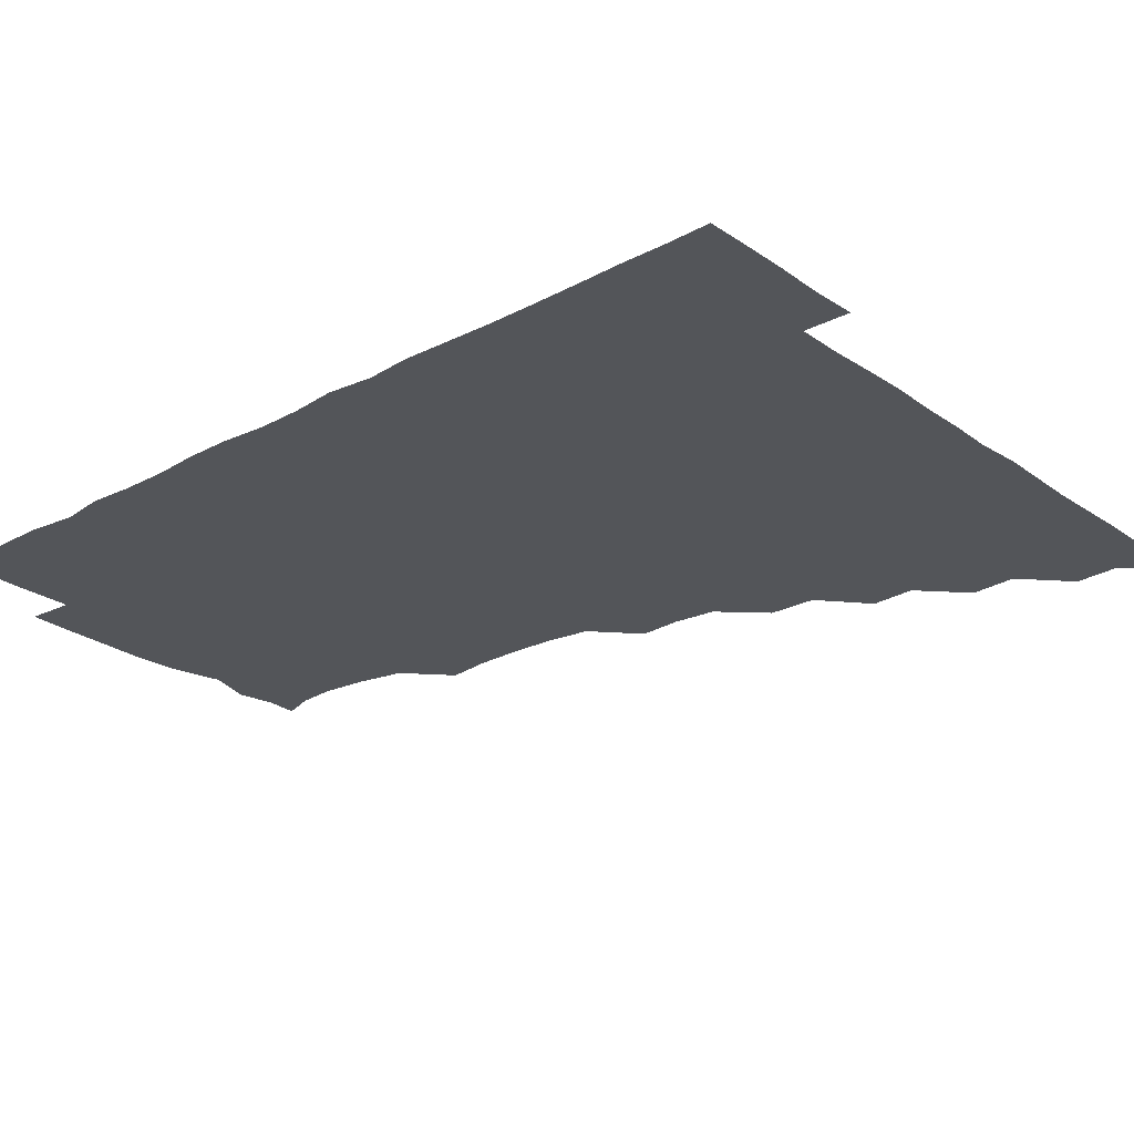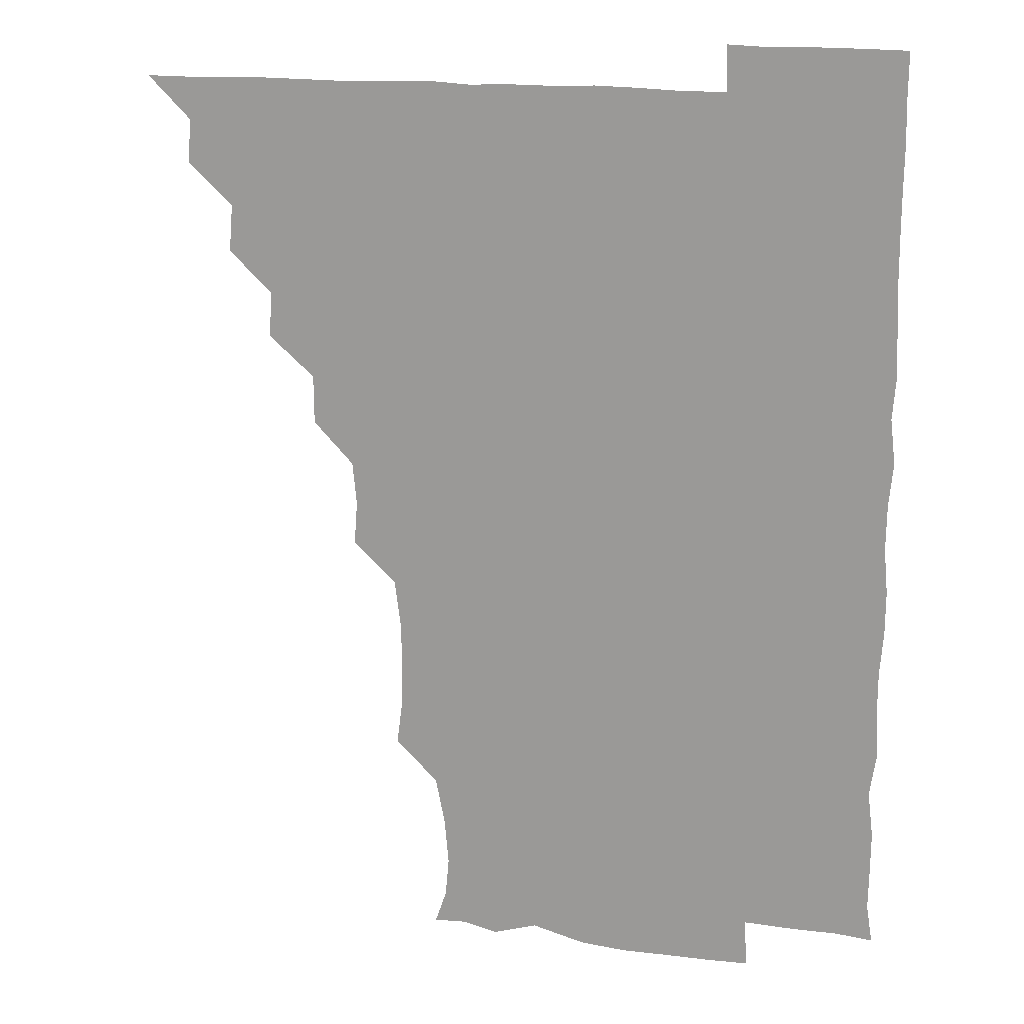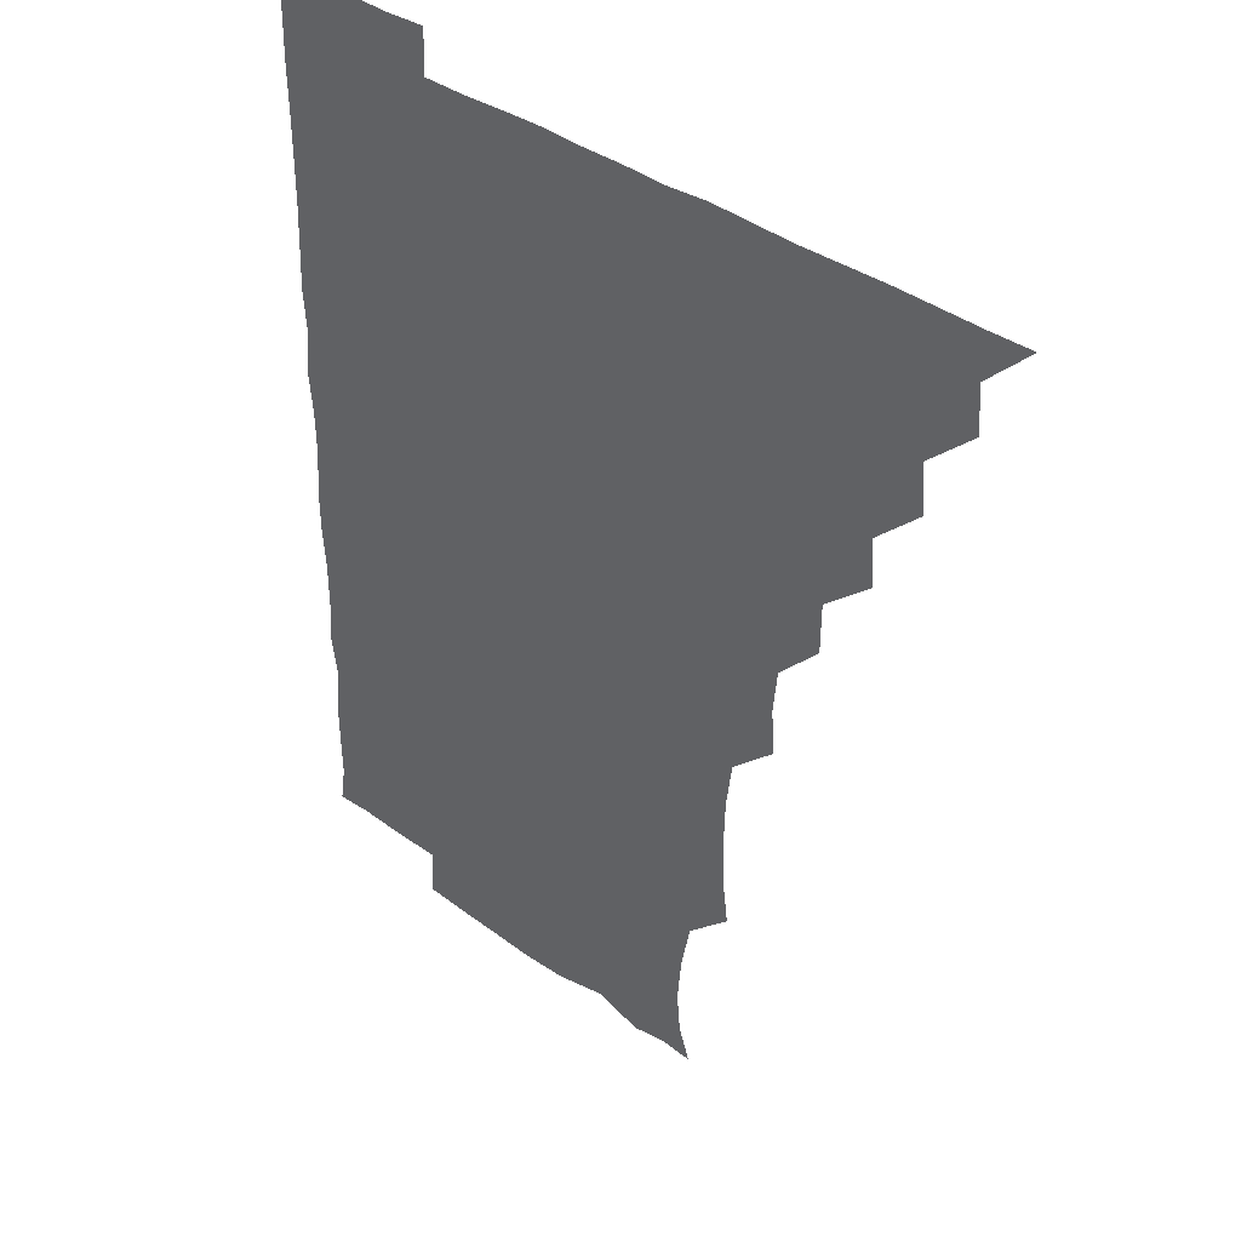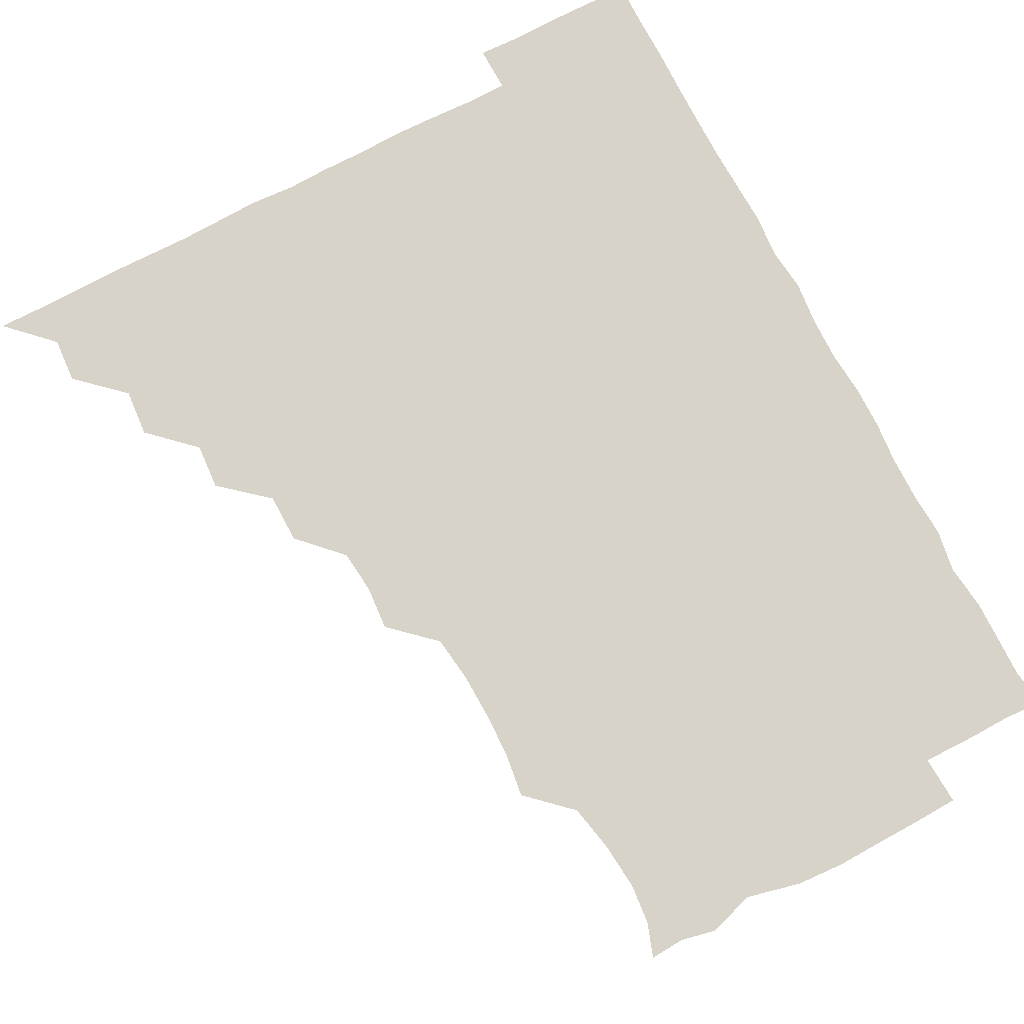
<metadata>
{"format":"obj","ext":"obj","renderer":"f3d","projection":"perspective","resolution":1024,"background":"white","views":[{"elev":-24.5,"azim":131.2,"up":"+Z"},{"elev":16.0,"azim":16.7,"up":"+Y"},{"elev":37.5,"azim":-136.9,"up":"+Y"},{"elev":75.9,"azim":-27.5,"up":"+Z"}]}
</metadata>
<code>
v 450.9 496 0
v 465.3 465.3 0
v 466.4 480.8 0
v 466.2 495.8 0
v 480.2 434.1 0
v 481.4 450.5 0
v 481.4 466 0
v 481.4 480.9 0
v 481.1 496.1 0
v 494.7 403.7 0
v 495.8 419.5 0
v 496.4 436.1 0
v 496.6 451.1 0
v 496.5 466 0
v 496.1 481 0
v 495.9 496.3 0
v 511.4 372.7 0
v 511.2 389.6 0
v 511.6 406.5 0
v 511.9 422.1 0
v 511.9 436.9 0
v 511.4 451.2 0
v 511.2 466 0
v 511.2 480.8 0
v 510.9 496.1 0
v 526.1 328 0
v 527.2 343.1 0
v 525.7 358 0
v 527.1 376.9 0
v 526.6 391.5 0
v 526.2 406.2 0
v 525.9 420.8 0
v 526.1 436 0
v 526.2 451 0
v 526.2 465.9 0
v 526.1 480.9 0
v 526.1 495.9 0
v 541.6 251.4 0
v 543.6 266.8 0
v 544 281.8 0
v 543.5 297.8 0
v 541.4 314 0
v 541.5 330.7 0
v 541.8 346.5 0
v 541.7 361.7 0
v 541.1 376.1 0
v 541.5 391.9 0
v 541.5 406.5 0
v 541.5 421.5 0
v 541.2 436.1 0
v 541.8 450.9 0
v 541.1 465.9 0
v 541 480.8 0
v 541.1 496.4 0
v 556.2 180 0
v 560.2 191.6 0
v 561.4 205.1 0
v 560 221.1 0
v 556.7 237.5 0
v 557.2 255.8 0
v 557.3 270.9 0
v 557.4 286 0
v 556.7 300.7 0
v 556 315.7 0
v 556.4 331.6 0
v 556.3 346.2 0
v 556.5 362.1 0
v 556.2 376.2 0
v 556 391 0
v 556.4 406.6 0
v 556.3 421.3 0
v 556.5 436.3 0
v 556.2 451 0
v 556 466 0
v 556 480.8 0
v 555.6 496.9 0
v 567.6 180.7 0
v 573.2 194.8 0
v 573.4 211.5 0
v 572.5 226.5 0
v 571.8 241.9 0
v 571.3 256 0
v 571.6 271.4 0
v 571.7 287.5 0
v 571.8 302.4 0
v 571.2 315.9 0
v 571 331.2 0
v 571.5 347.1 0
v 571.1 361.5 0
v 571.3 377.1 0
v 571.4 391.8 0
v 571.3 406.5 0
v 571.3 421.7 0
v 571.2 436.1 0
v 571.2 450.9 0
v 571.1 465.9 0
v 570.9 481.1 0
v 570.9 496 0
v 579.9 178.2 0
v 585.7 196.8 0
v 586.8 212.4 0
v 586.7 228.2 0
v 586.4 242.6 0
v 586.2 257.9 0
v 587.5 272.1 0
v 586.4 286.6 0
v 586 301.6 0
v 586.4 317.4 0
v 586.4 332.1 0
v 586.3 346.6 0
v 586.2 361.3 0
v 586 375.6 0
v 586 391.1 0
v 586.1 406.4 0
v 586 421 0
v 586.2 436.1 0
v 586.2 451 0
v 586.1 465.9 0
v 586.2 480.6 0
v 585.8 496.5 0
v 595.4 183.1 0
v 601.5 198.2 0
v 602.1 212.8 0
v 601.6 226.4 0
v 601.1 241.6 0
v 600.7 255.3 0
v 601.3 272.9 0
v 601.2 287.5 0
v 601.5 301.5 0
v 601.1 316.3 0
v 601 331.4 0
v 601.1 346.5 0
v 601.1 361.6 0
v 601.4 377 0
v 601 391.2 0
v 601.2 406.8 0
v 601.1 421.1 0
v 601 436 0
v 601.2 451 0
v 601.2 465.8 0
v 601 481.1 0
v 600.9 496.4 0
v 614.1 178.7 0
v 616.2 197.1 0
v 616.5 212.1 0
v 616.2 227.9 0
v 616.2 240.6 0
v 616 256.3 0
v 615.7 272.7 0
v 615.9 286.4 0
v 616.1 302.5 0
v 616.3 317.1 0
v 615.9 331.7 0
v 616.3 346.3 0
v 616.1 361.8 0
v 616 376.9 0
v 616.1 391.2 0
v 616 406.2 0
v 616.2 421.5 0
v 616.2 436.2 0
v 616.2 451 0
v 616.3 465.7 0
v 616.1 480.3 0
v 615.5 496.9 0
v 630.2 177.8 0
v 630.4 197.1 0
v 630.6 214 0
v 631.1 227.2 0
v 631.2 242.8 0
v 632 255.8 0
v 630.6 271.7 0
v 630.9 286.3 0
v 630.8 301.6 0
v 631 317.2 0
v 630.9 330.3 0
v 630.9 347.3 0
v 631 361.8 0
v 631 376.3 0
v 631 391.5 0
v 631 406.4 0
v 631 421.3 0
v 631.1 436.3 0
v 631.3 451 0
v 631.2 465.7 0
v 630.9 481.2 0
v 630.1 496.6 0
v 646 178.3 0
v 645.7 197.7 0
v 645.7 211.7 0
v 645.8 227.5 0
v 645.6 241.4 0
v 645.9 258.7 0
v 646.2 272.2 0
v 646 286.8 0
v 645.8 301.6 0
v 645.5 317.4 0
v 645.9 331.7 0
v 645.9 347 0
v 645.8 361.7 0
v 645.8 376.5 0
v 645.8 391.9 0
v 645.9 406.6 0
v 645.9 421.7 0
v 645.9 436.3 0
v 646.2 451 0
v 646 466 0
v 646.2 480.8 0
v 645.5 495.9 0
v 662.1 178.6 0
v 660.4 196.5 0
v 660.3 212.3 0
v 660.5 227.5 0
v 660.9 242.3 0
v 660.9 256.7 0
v 660.6 272.4 0
v 660.9 286.9 0
v 660.7 301.8 0
v 660.4 317 0
v 661.2 330.5 0
v 660.4 347.2 0
v 660.6 361.8 0
v 660.8 376.6 0
v 661.1 391 0
v 660.7 406.6 0
v 660.9 421.3 0
v 661 435.8 0
v 661 451.5 0
v 661.1 466 0
v 661.3 480.8 0
v 661.1 496 0
v 660.7 511.6 0
v 676.5 179.2 0
v 675.6 195.7 0
v 675.6 211.4 0
v 675.4 226.9 0
v 675.4 242.1 0
v 675.2 257.8 0
v 675.3 272.6 0
v 675.3 287.6 0
v 675.5 302.1 0
v 675.6 316.6 0
v 675.7 332 0
v 675.4 347 0
v 675.7 361.5 0
v 676 376 0
v 675.6 391.8 0
v 675.8 406.3 0
v 675.6 421.8 0
v 675.9 436.2 0
v 675.8 451.5 0
v 676 466.1 0
v 676.1 480.9 0
v 676.3 495.5 0
v 675.7 511 0
v 693.8 195.5 0
v 690.7 211.7 0
v 689.9 227.6 0
v 690 242.3 0
v 690.2 256.8 0
v 690 272.3 0
v 689.9 287.3 0
v 690.1 302 0
v 690.3 316.9 0
v 690.3 331.8 0
v 690.5 346.4 0
v 690.4 361.5 0
v 690.3 376.9 0
v 689.9 392.2 0
v 690.4 406.6 0
v 690.6 421.4 0
v 690.8 436.1 0
v 690.4 451.7 0
v 690.9 466.1 0
v 691 481 0
v 691.1 495.6 0
v 690.7 511.3 0
v 709 195.9 0
v 705.4 211.4 0
v 704.8 226.6 0
v 704.5 241.6 0
v 704.7 255.9 0
v 704.3 272.1 0
v 704.7 286.1 0
v 704.1 302 0
v 705 316.5 0
v 704.9 331.4 0
v 704 346.9 0
v 705 361.2 0
v 705 376.6 0
v 705.4 390.8 0
v 704.8 406.8 0
v 704.8 421.5 0
v 705 436.4 0
v 705.5 451.1 0
v 705.3 466.5 0
v 705.8 481 0
v 705.7 495.5 0
v 705.8 511.2 0
v 721.8 195 0
v 719.9 208 0
v 720.2 221.8 0
v 720.4 236 0
v 718.6 251.5 0
v 720.9 266.2 0
v 720.1 281.3 0
v 720.2 296.8 0
v 721.4 311.9 0
v 721.6 326.6 0
v 720.3 342.2 0
v 720.6 357.7 0
v 722.1 372.7 0
v 720.4 388.1 0
v 721.7 403.1 0
v 721.1 418.3 0
v 720.6 433.9 0
v 720.6 449.7 0
v 720.7 465.4 0
v 721 480.7 0
v 720.8 496 0
v 721 510.9 0
f 3 4 1
f 6 7 2
f 2 7 3
f 7 8 3
f 3 8 4
f 8 9 4
f 11 12 5
f 5 12 6
f 12 13 6
f 6 13 7
f 13 14 7
f 7 14 8
f 14 15 8
f 8 15 9
f 15 16 9
f 18 19 10
f 10 19 11
f 19 20 11
f 11 20 12
f 20 21 12
f 12 21 13
f 21 22 13
f 13 22 14
f 22 23 14
f 14 23 15
f 23 24 15
f 15 24 16
f 24 25 16
f 28 29 17
f 17 29 18
f 29 30 18
f 18 30 19
f 30 31 19
f 19 31 20
f 31 32 20
f 20 32 21
f 32 33 21
f 21 33 22
f 33 34 22
f 22 34 23
f 34 35 23
f 23 35 24
f 35 36 24
f 24 36 25
f 36 37 25
f 42 43 26
f 26 43 27
f 43 44 27
f 27 44 28
f 44 45 28
f 28 45 29
f 45 46 29
f 29 46 30
f 46 47 30
f 30 47 31
f 47 48 31
f 31 48 32
f 48 49 32
f 32 49 33
f 49 50 33
f 33 50 34
f 50 51 34
f 34 51 35
f 51 52 35
f 35 52 36
f 52 53 36
f 36 53 37
f 53 54 37
f 59 60 38
f 38 60 39
f 60 61 39
f 39 61 40
f 61 62 40
f 40 62 41
f 62 63 41
f 41 63 42
f 63 64 42
f 42 64 43
f 64 65 43
f 43 65 44
f 65 66 44
f 44 66 45
f 66 67 45
f 45 67 46
f 67 68 46
f 46 68 47
f 68 69 47
f 47 69 48
f 69 70 48
f 48 70 49
f 70 71 49
f 49 71 50
f 71 72 50
f 50 72 51
f 72 73 51
f 51 73 52
f 73 74 52
f 52 74 53
f 74 75 53
f 53 75 54
f 75 76 54
f 55 77 56
f 77 78 56
f 56 78 57
f 78 79 57
f 57 79 58
f 79 80 58
f 58 80 59
f 80 81 59
f 59 81 60
f 81 82 60
f 60 82 61
f 82 83 61
f 61 83 62
f 83 84 62
f 62 84 63
f 84 85 63
f 63 85 64
f 85 86 64
f 64 86 65
f 86 87 65
f 65 87 66
f 87 88 66
f 66 88 67
f 88 89 67
f 67 89 68
f 89 90 68
f 68 90 69
f 90 91 69
f 69 91 70
f 91 92 70
f 70 92 71
f 92 93 71
f 71 93 72
f 93 94 72
f 72 94 73
f 94 95 73
f 73 95 74
f 95 96 74
f 74 96 75
f 96 97 75
f 75 97 76
f 97 98 76
f 77 99 78
f 99 100 78
f 78 100 79
f 100 101 79
f 79 101 80
f 101 102 80
f 80 102 81
f 102 103 81
f 81 103 82
f 103 104 82
f 82 104 83
f 104 105 83
f 83 105 84
f 105 106 84
f 84 106 85
f 106 107 85
f 85 107 86
f 107 108 86
f 86 108 87
f 108 109 87
f 87 109 88
f 109 110 88
f 88 110 89
f 110 111 89
f 89 111 90
f 111 112 90
f 90 112 91
f 112 113 91
f 91 113 92
f 113 114 92
f 92 114 93
f 114 115 93
f 93 115 94
f 115 116 94
f 94 116 95
f 116 117 95
f 95 117 96
f 117 118 96
f 96 118 97
f 118 119 97
f 97 119 98
f 119 120 98
f 99 121 100
f 121 122 100
f 100 122 101
f 122 123 101
f 101 123 102
f 123 124 102
f 102 124 103
f 124 125 103
f 103 125 104
f 125 126 104
f 104 126 105
f 126 127 105
f 105 127 106
f 127 128 106
f 106 128 107
f 128 129 107
f 107 129 108
f 129 130 108
f 108 130 109
f 130 131 109
f 109 131 110
f 131 132 110
f 110 132 111
f 132 133 111
f 111 133 112
f 133 134 112
f 112 134 113
f 134 135 113
f 113 135 114
f 135 136 114
f 114 136 115
f 136 137 115
f 115 137 116
f 137 138 116
f 116 138 117
f 138 139 117
f 117 139 118
f 139 140 118
f 118 140 119
f 140 141 119
f 119 141 120
f 141 142 120
f 121 143 122
f 143 144 122
f 122 144 123
f 144 145 123
f 123 145 124
f 145 146 124
f 124 146 125
f 146 147 125
f 125 147 126
f 147 148 126
f 126 148 127
f 148 149 127
f 127 149 128
f 149 150 128
f 128 150 129
f 150 151 129
f 129 151 130
f 151 152 130
f 130 152 131
f 152 153 131
f 131 153 132
f 153 154 132
f 132 154 133
f 154 155 133
f 133 155 134
f 155 156 134
f 134 156 135
f 156 157 135
f 135 157 136
f 157 158 136
f 136 158 137
f 158 159 137
f 137 159 138
f 159 160 138
f 138 160 139
f 160 161 139
f 139 161 140
f 161 162 140
f 140 162 141
f 162 163 141
f 141 163 142
f 163 164 142
f 143 165 144
f 165 166 144
f 144 166 145
f 166 167 145
f 145 167 146
f 167 168 146
f 146 168 147
f 168 169 147
f 147 169 148
f 169 170 148
f 148 170 149
f 170 171 149
f 149 171 150
f 171 172 150
f 150 172 151
f 172 173 151
f 151 173 152
f 173 174 152
f 152 174 153
f 174 175 153
f 153 175 154
f 175 176 154
f 154 176 155
f 176 177 155
f 155 177 156
f 177 178 156
f 156 178 157
f 178 179 157
f 157 179 158
f 179 180 158
f 158 180 159
f 180 181 159
f 159 181 160
f 181 182 160
f 160 182 161
f 182 183 161
f 161 183 162
f 183 184 162
f 162 184 163
f 184 185 163
f 163 185 164
f 185 186 164
f 165 187 166
f 187 188 166
f 166 188 167
f 188 189 167
f 167 189 168
f 189 190 168
f 168 190 169
f 190 191 169
f 169 191 170
f 191 192 170
f 170 192 171
f 192 193 171
f 171 193 172
f 193 194 172
f 172 194 173
f 194 195 173
f 173 195 174
f 195 196 174
f 174 196 175
f 196 197 175
f 175 197 176
f 197 198 176
f 176 198 177
f 198 199 177
f 177 199 178
f 199 200 178
f 178 200 179
f 200 201 179
f 179 201 180
f 201 202 180
f 180 202 181
f 202 203 181
f 181 203 182
f 203 204 182
f 182 204 183
f 204 205 183
f 183 205 184
f 205 206 184
f 184 206 185
f 206 207 185
f 185 207 186
f 207 208 186
f 187 209 188
f 209 210 188
f 188 210 189
f 210 211 189
f 189 211 190
f 211 212 190
f 190 212 191
f 212 213 191
f 191 213 192
f 213 214 192
f 192 214 193
f 214 215 193
f 193 215 194
f 215 216 194
f 194 216 195
f 216 217 195
f 195 217 196
f 217 218 196
f 196 218 197
f 218 219 197
f 197 219 198
f 219 220 198
f 198 220 199
f 220 221 199
f 199 221 200
f 221 222 200
f 200 222 201
f 222 223 201
f 201 223 202
f 223 224 202
f 202 224 203
f 224 225 203
f 203 225 204
f 225 226 204
f 204 226 205
f 226 227 205
f 205 227 206
f 227 228 206
f 206 228 207
f 228 229 207
f 207 229 208
f 229 230 208
f 209 232 210
f 232 233 210
f 210 233 211
f 233 234 211
f 211 234 212
f 234 235 212
f 212 235 213
f 235 236 213
f 213 236 214
f 236 237 214
f 214 237 215
f 237 238 215
f 215 238 216
f 238 239 216
f 216 239 217
f 239 240 217
f 217 240 218
f 240 241 218
f 218 241 219
f 241 242 219
f 219 242 220
f 242 243 220
f 220 243 221
f 243 244 221
f 221 244 222
f 244 245 222
f 222 245 223
f 245 246 223
f 223 246 224
f 246 247 224
f 224 247 225
f 247 248 225
f 225 248 226
f 248 249 226
f 226 249 227
f 249 250 227
f 227 250 228
f 250 251 228
f 228 251 229
f 251 252 229
f 229 252 230
f 252 253 230
f 230 253 231
f 253 254 231
f 233 255 234
f 255 256 234
f 234 256 235
f 256 257 235
f 235 257 236
f 257 258 236
f 236 258 237
f 258 259 237
f 237 259 238
f 259 260 238
f 238 260 239
f 260 261 239
f 239 261 240
f 261 262 240
f 240 262 241
f 262 263 241
f 241 263 242
f 263 264 242
f 242 264 243
f 264 265 243
f 243 265 244
f 265 266 244
f 244 266 245
f 266 267 245
f 245 267 246
f 267 268 246
f 246 268 247
f 268 269 247
f 247 269 248
f 269 270 248
f 248 270 249
f 270 271 249
f 249 271 250
f 271 272 250
f 250 272 251
f 272 273 251
f 251 273 252
f 273 274 252
f 252 274 253
f 274 275 253
f 253 275 254
f 275 276 254
f 255 277 256
f 277 278 256
f 256 278 257
f 278 279 257
f 257 279 258
f 279 280 258
f 258 280 259
f 280 281 259
f 259 281 260
f 281 282 260
f 260 282 261
f 282 283 261
f 261 283 262
f 283 284 262
f 262 284 263
f 284 285 263
f 263 285 264
f 285 286 264
f 264 286 265
f 286 287 265
f 265 287 266
f 287 288 266
f 266 288 267
f 288 289 267
f 267 289 268
f 289 290 268
f 268 290 269
f 290 291 269
f 269 291 270
f 291 292 270
f 270 292 271
f 292 293 271
f 271 293 272
f 293 294 272
f 272 294 273
f 294 295 273
f 273 295 274
f 295 296 274
f 274 296 275
f 296 297 275
f 275 297 276
f 297 298 276
f 277 299 278
f 299 300 278
f 278 300 279
f 300 301 279
f 279 301 280
f 301 302 280
f 280 302 281
f 302 303 281
f 281 303 282
f 303 304 282
f 282 304 283
f 304 305 283
f 283 305 284
f 305 306 284
f 284 306 285
f 306 307 285
f 285 307 286
f 307 308 286
f 286 308 287
f 308 309 287
f 287 309 288
f 309 310 288
f 288 310 289
f 310 311 289
f 289 311 290
f 311 312 290
f 290 312 291
f 312 313 291
f 291 313 292
f 313 314 292
f 292 314 293
f 314 315 293
f 293 315 294
f 315 316 294
f 294 316 295
f 316 317 295
f 295 317 296
f 317 318 296
f 296 318 297
f 318 319 297
f 297 319 298
f 319 320 298

</code>
